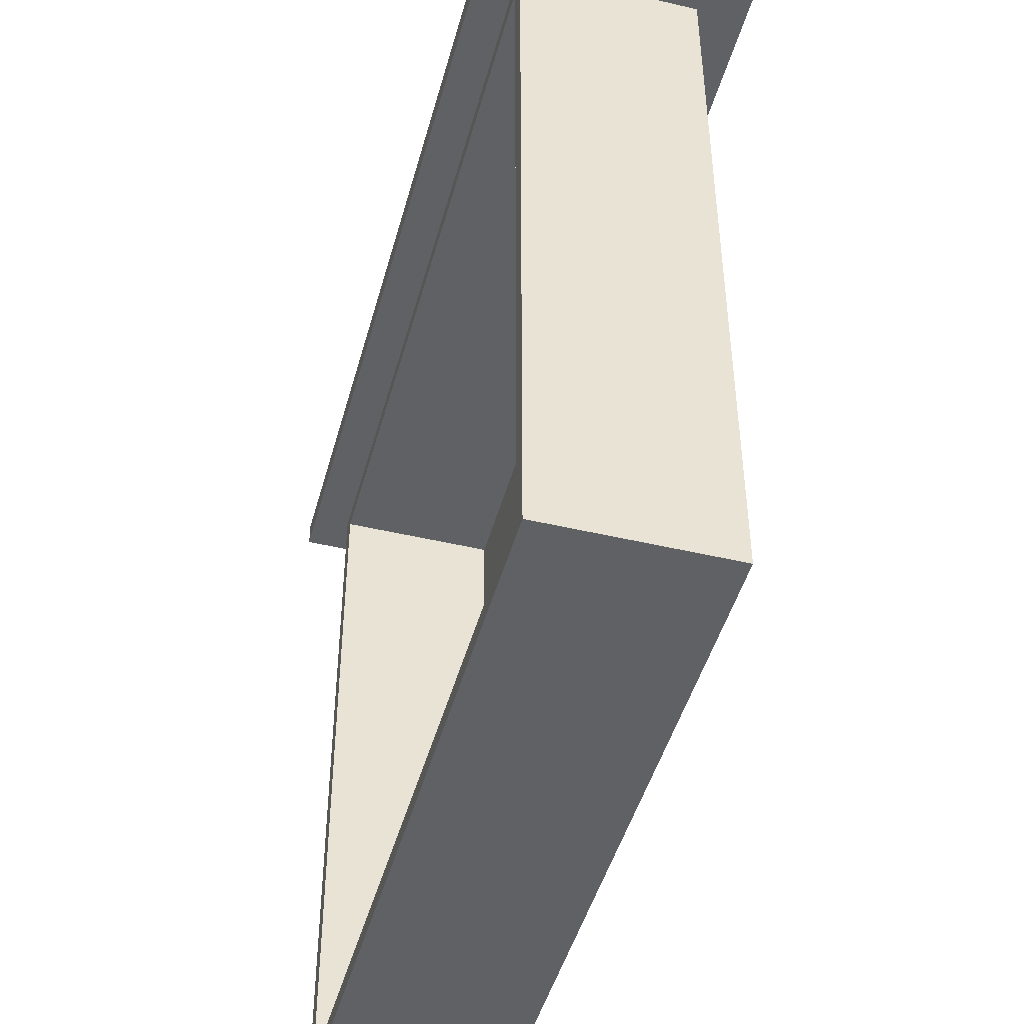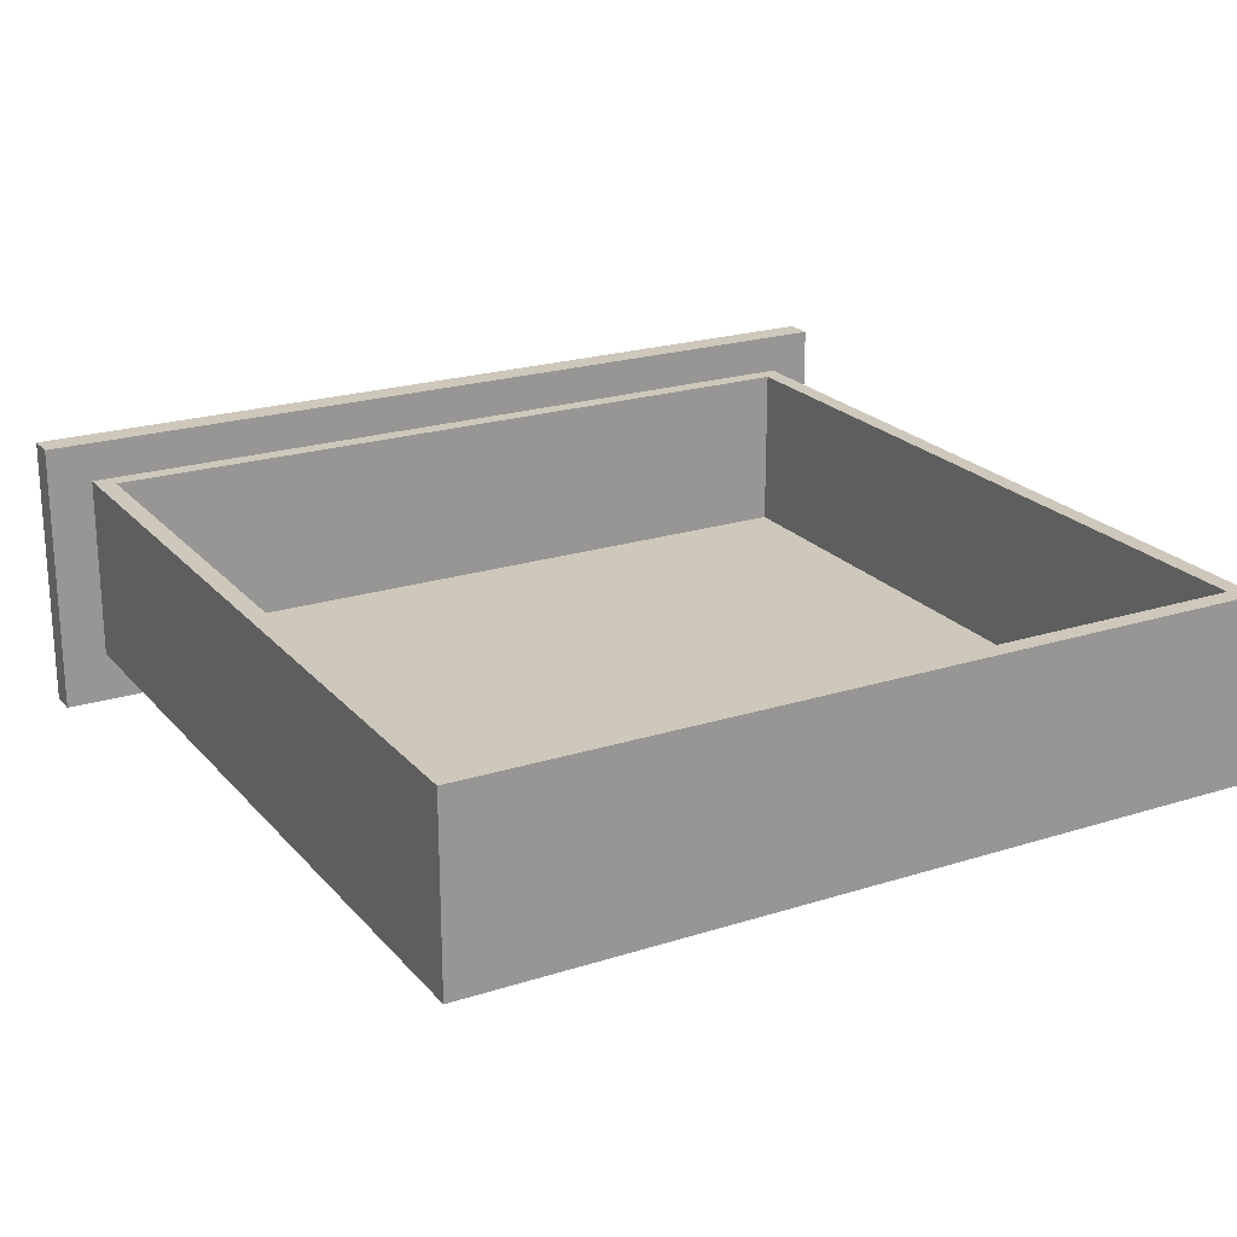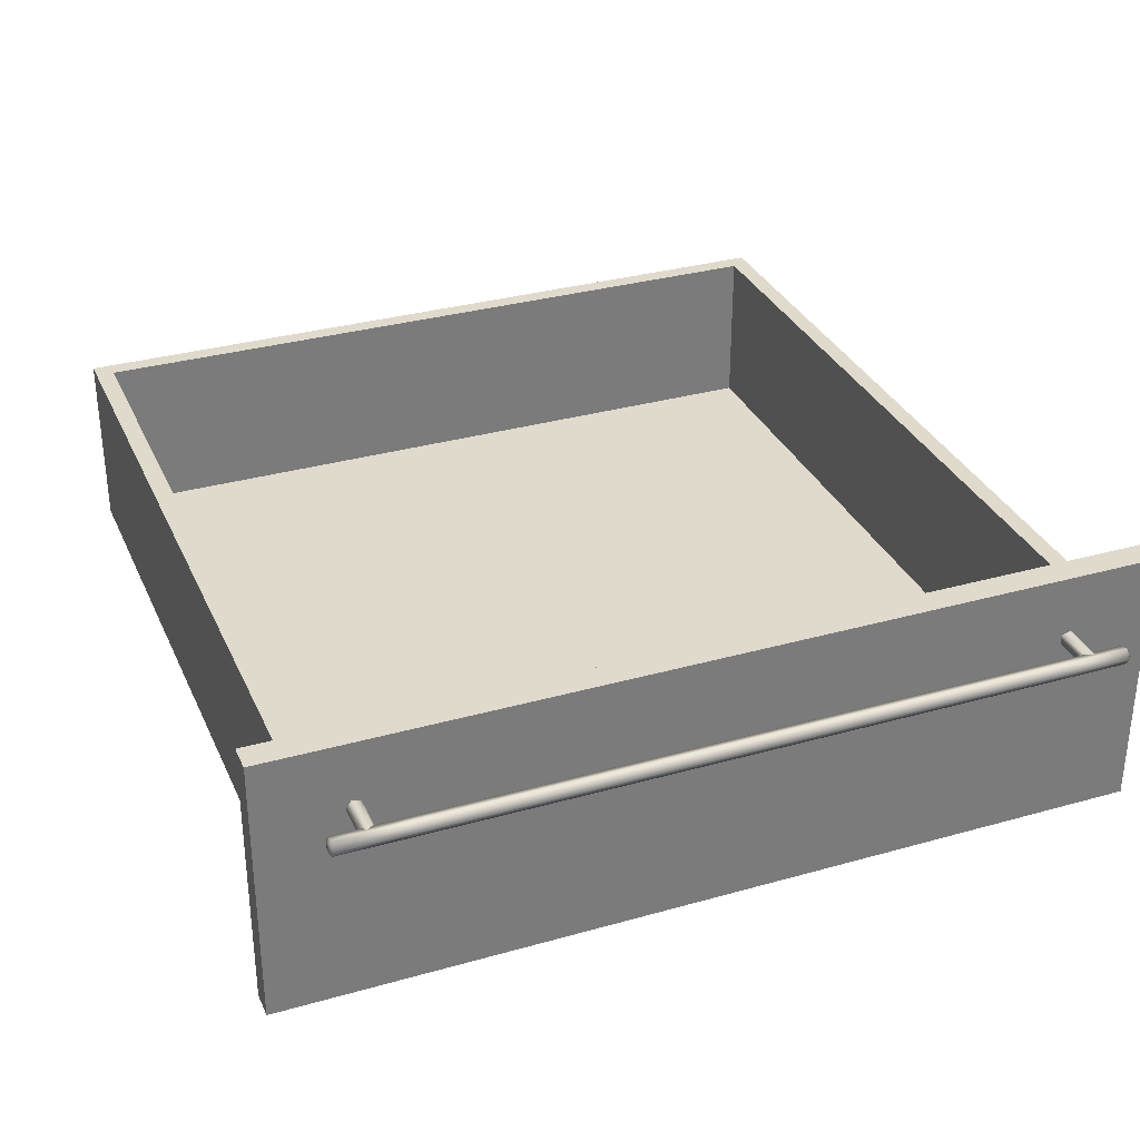
<metadata>
{"format":"obj","ext":"obj","renderer":"f3d","projection":"perspective","resolution":1024,"background":"white","views":[{"elev":-46.5,"azim":-105.1,"up":"+Z"},{"elev":21.9,"azim":150.9,"up":"+Y"},{"elev":32.4,"azim":-21.5,"up":"+Y"}]}
</metadata>
<code>
v 0.3743 0.5529 0.597
v 0.3743 0.5529 0.597
v -0.3866 0.5635 0.5893
v -0.3866 0.5635 0.5893
v -0.3866 0.5529 0.597
v -0.3866 0.5529 0.597
v 0.3743 0.5635 0.5893
v 0.3743 0.5635 0.5893
v 0.3743 0.5422 0.5893
v 0.3743 0.5422 0.5893
v 0.3743 0.5595 0.5767
v 0.3743 0.5595 0.5767
v -0.3866 0.5422 0.5893
v -0.3866 0.5422 0.5893
v -0.3866 0.5595 0.5767
v -0.3866 0.5595 0.5767
v 0.3743 0.5463 0.5767
v 0.3743 0.5463 0.5767
v -0.3866 0.5463 0.5767
v -0.3866 0.5463 0.5767
v -0.4734 0.5529 0.597
v -0.4734 0.5529 0.597
v -0.4734 0.5463 0.5767
v -0.4734 0.5463 0.5767
v -0.4734 0.5422 0.5893
v -0.4734 0.5422 0.5893
v -0.4734 0.5595 0.5767
v -0.4734 0.5595 0.5767
v -0.4345 0.5436 0.5852
v -0.4345 0.5436 0.5852
v -0.4345 0.5436 0.5852
v -0.4345 0.5436 0.5852
v -0.4762 0.5464 0.5879
v -0.4762 0.5464 0.5879
v -0.3866 0.5422 0.5893
v -0.3866 0.5422 0.5893
v -0.4734 0.5635 0.5893
v -0.4734 0.5635 0.5893
v -0.4364 0.5595 0.5767
v -0.4364 0.5595 0.5767
v -0.4364 0.5595 0.5767
v -0.4364 0.5595 0.5767
v -0.4762 0.5489 0.5803
v -0.4762 0.5489 0.5803
v -0.4364 0.5463 0.5767
v -0.4364 0.5463 0.5767
v -0.4364 0.5463 0.5767
v -0.4364 0.5463 0.5767
v -0.3866 0.5529 0.597
v -0.3866 0.5529 0.597
v -0.4762 0.5529 0.5926
v -0.4762 0.5529 0.5926
v -0.4762 0.5594 0.5879
v -0.4762 0.5594 0.5879
v -0.4412 0.5529 0.5767
v -0.4412 0.5529 0.5767
v -0.4412 0.5529 0.5767
v -0.4412 0.5529 0.5767
v -0.4762 0.5569 0.5803
v -0.4762 0.5569 0.5803
v -0.4412 0.5529 0.5326
v -0.4412 0.5529 0.5326
v -0.426 0.5463 0.5767
v -0.426 0.5463 0.5767
v -0.426 0.5463 0.5767
v -0.426 0.5463 0.5767
v -0.3866 0.5635 0.5893
v -0.3866 0.5635 0.5893
v -0.4345 0.5622 0.5852
v -0.4345 0.5622 0.5852
v -0.4345 0.5622 0.5852
v -0.4345 0.5622 0.5852
v -0.4345 0.5436 0.5326
v -0.4345 0.5436 0.5326
v -0.3866 0.5463 0.5767
v -0.3866 0.5463 0.5767
v -0.4345 0.5622 0.5326
v -0.4345 0.5622 0.5326
v -0.4235 0.5471 0.5767
v -0.4235 0.5471 0.5767
v -0.4235 0.5471 0.5767
v -0.4235 0.5471 0.5767
v -0.3866 0.5595 0.5767
v -0.3866 0.5595 0.5767
v -0.4235 0.5586 0.5326
v -0.4235 0.5586 0.5326
v -0.4235 0.5586 0.5767
v -0.4235 0.5586 0.5767
v -0.4235 0.5586 0.5767
v -0.4235 0.5586 0.5767
v -0.4235 0.5471 0.5326
v -0.4235 0.5471 0.5326
v -0.426 0.5595 0.5767
v -0.426 0.5595 0.5767
v -0.426 0.5595 0.5767
v -0.426 0.5595 0.5767
v -0.4235 0.5529 0.5326
v -0.4235 0.5529 0.5326
v 0.4639 0.5489 0.5803
v 0.4639 0.5489 0.5803
v 0.4639 0.5529 0.5926
v 0.4639 0.5529 0.5926
v 0.4639 0.5464 0.5879
v 0.4639 0.5464 0.5879
v 0.4639 0.5569 0.5803
v 0.4639 0.5569 0.5803
v 0.4611 0.5529 0.597
v 0.4611 0.5529 0.597
v 0.4611 0.5463 0.5767
v 0.4611 0.5463 0.5767
v 0.4611 0.5595 0.5767
v 0.4611 0.5595 0.5767
v 0.4639 0.5594 0.5879
v 0.4639 0.5594 0.5879
v 0.4611 0.5422 0.5893
v 0.4611 0.5422 0.5893
v 0.3743 0.5529 0.597
v 0.3743 0.5529 0.597
v 0.4611 0.5635 0.5893
v 0.4611 0.5635 0.5893
v 0.4241 0.5463 0.5767
v 0.4241 0.5463 0.5767
v 0.4241 0.5463 0.5767
v 0.4241 0.5463 0.5767
v 0.4289 0.5529 0.5767
v 0.4289 0.5529 0.5767
v 0.4289 0.5529 0.5767
v 0.4289 0.5529 0.5767
v 0.3743 0.5422 0.5893
v 0.3743 0.5422 0.5893
v 0.3743 0.5635 0.5893
v 0.3743 0.5635 0.5893
v 0.4221 0.5436 0.5852
v 0.4221 0.5436 0.5852
v 0.4221 0.5436 0.5852
v 0.4221 0.5436 0.5852
v 0.4241 0.5595 0.5767
v 0.4241 0.5595 0.5767
v 0.4241 0.5595 0.5767
v 0.4241 0.5595 0.5767
v 0.4221 0.5622 0.5852
v 0.4221 0.5622 0.5852
v 0.4221 0.5622 0.5852
v 0.4221 0.5622 0.5852
v 0.4289 0.5529 0.5326
v 0.4289 0.5529 0.5326
v 0.3743 0.5463 0.5767
v 0.3743 0.5463 0.5767
v 0.4137 0.5595 0.5767
v 0.4137 0.5595 0.5767
v 0.4137 0.5595 0.5767
v 0.4137 0.5595 0.5767
v 0.4221 0.5436 0.5326
v 0.4221 0.5436 0.5326
v 0.4221 0.5622 0.5326
v 0.4221 0.5622 0.5326
v 0.4137 0.5463 0.5767
v 0.4137 0.5463 0.5767
v 0.4137 0.5463 0.5767
v 0.4137 0.5463 0.5767
v 0.3743 0.5595 0.5767
v 0.3743 0.5595 0.5767
v 0.4111 0.5586 0.5326
v 0.4111 0.5586 0.5326
v 0.4111 0.5471 0.5326
v 0.4111 0.5471 0.5326
v 0.4111 0.5471 0.5767
v 0.4111 0.5471 0.5767
v 0.4111 0.5471 0.5767
v 0.4111 0.5471 0.5767
v 0.4111 0.5586 0.5767
v 0.4111 0.5586 0.5767
v 0.4111 0.5586 0.5767
v 0.4111 0.5586 0.5767
v 0.4111 0.5529 0.5326
v 0.4111 0.5529 0.5326
v -0.5429 0.3017 0.499
v -0.5429 0.6347 0.499
v 0.5267 0.6347 0.499
v 0.5267 0.3017 0.499
v -0.5429 0.6347 0.5326
v -0.5429 0.6347 0.5326
v -0.5429 0.6347 0.5326
v -0.5429 0.6347 0.5326
v -0.5429 0.6347 0.5326
v -0.5429 0.6347 0.5326
v -0.5429 0.3017 0.499
v -0.5429 0.3017 0.499
v -0.5429 0.3017 0.499
v -0.5429 0.3017 0.499
v -0.5429 0.3017 0.499
v -0.5429 0.3017 0.5326
v -0.5429 0.3017 0.5326
v -0.5429 0.3017 0.5326
v -0.5429 0.3017 0.5326
v -0.5429 0.3017 0.5326
v -0.5429 0.3017 0.5326
v -0.5429 0.6347 0.499
v -0.5429 0.6347 0.499
v -0.5429 0.6347 0.499
v -0.5429 0.6347 0.499
v -0.5429 0.6347 0.499
v 0.5267 0.3017 0.5326
v 0.5267 0.3017 0.5326
v 0.5267 0.3017 0.5326
v 0.5267 0.3017 0.5326
v 0.5267 0.3017 0.5326
v 0.5267 0.3017 0.5326
v 0.5267 0.6347 0.499
v 0.5267 0.6347 0.499
v 0.5267 0.6347 0.499
v 0.5267 0.6347 0.499
v 0.5267 0.6347 0.499
v 0.5267 0.3017 0.499
v 0.5267 0.3017 0.499
v 0.5267 0.3017 0.499
v 0.5267 0.3017 0.499
v 0.5267 0.3017 0.499
v 0.5267 0.6347 0.5326
v 0.5267 0.6347 0.5326
v 0.5267 0.6347 0.5326
v 0.5267 0.6347 0.5326
v 0.5267 0.6347 0.5326
v 0.5267 0.6347 0.5326
v -0.4897 0.5881 0.4738
v -0.4897 0.5881 0.4738
v -0.4897 0.5881 0.4738
v -0.4897 0.5881 0.4738
v -0.4897 0.5881 0.4738
v -0.4897 0.5881 0.4738
v 0.4735 0.3641 0.4738
v 0.4735 0.3641 0.4738
v 0.4735 0.3641 0.4738
v 0.4735 0.3641 0.4738
v 0.4735 0.3641 0.4738
v 0.4735 0.3641 0.4738
v -0.4897 0.3641 0.4738
v -0.4897 0.3641 0.4738
v -0.4897 0.3641 0.4738
v -0.4897 0.3641 0.4738
v -0.4897 0.3641 0.4738
v -0.4897 0.3641 0.4738
v 0.4735 0.5881 0.4738
v 0.4735 0.5881 0.4738
v 0.4735 0.5881 0.4738
v 0.4735 0.5881 0.4738
v 0.4735 0.5881 0.4738
v 0.4735 0.5881 0.4738
v -0.4897 0.3641 0.4962
v -0.4897 0.3641 0.4962
v -0.4897 0.3641 0.4962
v -0.4897 0.3641 0.4962
v -0.4897 0.3641 0.4962
v -0.4897 0.3641 0.4962
v 0.4735 0.5881 0.4962
v 0.4735 0.5881 0.4962
v 0.4735 0.5881 0.4962
v 0.4735 0.5881 0.4962
v 0.4735 0.5881 0.4962
v 0.4735 0.5881 0.4962
v 0.4735 0.3641 0.4962
v 0.4735 0.3641 0.4962
v 0.4735 0.3641 0.4962
v 0.4735 0.3641 0.4962
v 0.4735 0.3641 0.4962
v 0.4735 0.3641 0.4962
v -0.4897 0.5881 0.4962
v -0.4897 0.5881 0.4962
v -0.4897 0.5881 0.4962
v -0.4897 0.5881 0.4962
v -0.4897 0.5881 0.4962
v -0.4897 0.5881 0.4962
v 0.4511 0.5881 -0.4447
v 0.4511 0.5881 -0.4447
v 0.4511 0.5881 -0.4447
v 0.4511 0.5881 -0.4447
v 0.4511 0.3641 0.4738
v 0.4511 0.3641 0.4738
v 0.4511 0.3641 0.4738
v 0.4511 0.3641 0.4738
v 0.4511 0.5881 0.4738
v 0.4511 0.5881 0.4738
v 0.4511 0.5881 0.4738
v 0.4511 0.5881 0.4738
v 0.4511 0.3641 -0.4447
v 0.4511 0.3641 -0.4447
v 0.4511 0.3641 -0.4447
v 0.4511 0.3641 -0.4447
v 0.4735 0.5881 0.4738
v 0.4735 0.5881 0.4738
v 0.4735 0.5881 0.4738
v 0.4735 0.5881 0.4738
v 0.4735 0.3641 -0.4447
v 0.4735 0.3641 -0.4447
v 0.4735 0.3641 -0.4447
v 0.4735 0.3641 -0.4447
v 0.4735 0.5881 -0.4447
v 0.4735 0.5881 -0.4447
v 0.4735 0.5881 -0.4447
v 0.4735 0.5881 -0.4447
v 0.4735 0.3641 0.4738
v 0.4735 0.3641 0.4738
v 0.4735 0.3641 0.4738
v 0.4735 0.3641 0.4738
v -0.4897 0.5881 -0.4447
v -0.4897 0.5881 -0.4447
v -0.4897 0.5881 -0.4447
v -0.4897 0.5881 -0.4447
v -0.4897 0.3641 0.4738
v -0.4897 0.3641 0.4738
v -0.4897 0.3641 0.4738
v -0.4897 0.3641 0.4738
v -0.4897 0.5881 0.4738
v -0.4897 0.5881 0.4738
v -0.4897 0.5881 0.4738
v -0.4897 0.5881 0.4738
v -0.4897 0.3641 -0.4447
v -0.4897 0.3641 -0.4447
v -0.4897 0.3641 -0.4447
v -0.4897 0.3641 -0.4447
v -0.4673 0.5881 0.4738
v -0.4673 0.5881 0.4738
v -0.4673 0.5881 0.4738
v -0.4673 0.5881 0.4738
v -0.4673 0.3641 -0.4447
v -0.4673 0.3641 -0.4447
v -0.4673 0.3641 -0.4447
v -0.4673 0.3641 -0.4447
v -0.4673 0.5881 -0.4447
v -0.4673 0.5881 -0.4447
v -0.4673 0.5881 -0.4447
v -0.4673 0.5881 -0.4447
v -0.4673 0.3641 0.4738
v -0.4673 0.3641 0.4738
v -0.4673 0.3641 0.4738
v -0.4673 0.3641 0.4738
v 0.4735 0.5881 -0.4447
v 0.4735 0.5881 -0.4447
v 0.4735 0.5881 -0.4447
v 0.4735 0.5881 -0.4447
v 0.4735 0.5881 -0.4447
v 0.4735 0.5881 -0.4447
v -0.4897 0.5881 -0.4671
v -0.4897 0.5881 -0.4671
v -0.4897 0.5881 -0.4671
v -0.4897 0.5881 -0.4671
v -0.4897 0.5881 -0.4671
v -0.4897 0.5881 -0.4671
v -0.4897 0.5881 -0.4447
v -0.4897 0.5881 -0.4447
v -0.4897 0.5881 -0.4447
v -0.4897 0.5881 -0.4447
v -0.4897 0.5881 -0.4447
v -0.4897 0.5881 -0.4447
v 0.4735 0.5881 -0.4671
v 0.4735 0.5881 -0.4671
v 0.4735 0.5881 -0.4671
v 0.4735 0.5881 -0.4671
v 0.4735 0.5881 -0.4671
v 0.4735 0.5881 -0.4671
v -0.4897 0.3641 -0.4447
v -0.4897 0.3641 -0.4447
v -0.4897 0.3641 -0.4447
v -0.4897 0.3641 -0.4447
v -0.4897 0.3641 -0.4447
v -0.4897 0.3641 -0.4447
v 0.4735 0.3641 -0.4671
v 0.4735 0.3641 -0.4671
v 0.4735 0.3641 -0.4671
v 0.4735 0.3641 -0.4671
v 0.4735 0.3641 -0.4671
v 0.4735 0.3641 -0.4671
v -0.4897 0.3641 -0.4671
v -0.4897 0.3641 -0.4671
v -0.4897 0.3641 -0.4671
v -0.4897 0.3641 -0.4671
v -0.4897 0.3641 -0.4671
v -0.4897 0.3641 -0.4671
v 0.4735 0.3641 -0.4447
v 0.4735 0.3641 -0.4447
v 0.4735 0.3641 -0.4447
v 0.4735 0.3641 -0.4447
v 0.4735 0.3641 -0.4447
v 0.4735 0.3641 -0.4447
v 0.4511 0.3865 0.4738
v 0.4511 0.3865 0.4738
v -0.4673 0.3865 -0.4447
v -0.4673 0.3865 -0.4447
v -0.4673 0.3865 0.4738
v -0.4673 0.3865 0.4738
v 0.4511 0.3865 -0.4447
v 0.4511 0.3865 -0.4447
v 0.4511 0.3753 -0.4447
v 0.4511 0.3753 -0.4447
v -0.4673 0.3753 0.4738
v -0.4673 0.3753 0.4738
v -0.4673 0.3753 -0.4447
v -0.4673 0.3753 -0.4447
v 0.4511 0.3753 0.4738
v 0.4511 0.3753 0.4738
f 1 3 5
f 3 1 7
f 6 4 2
f 8 2 4
f 5 9 1
f 2 10 6
f 12 3 7
f 8 4 11
f 9 5 13
f 14 6 10
f 3 12 15
f 16 11 4
f 13 18 9
f 10 17 14
f 12 19 15
f 16 20 11
f 18 13 19
f 20 14 17
f 19 12 18
f 17 11 20
f 21 23 25
f 23 21 27
f 26 24 22
f 28 22 24
f 23 29 25
f 26 31 24
f 33 23 25
f 26 24 34
f 36 21 25
f 26 22 35
f 21 33 25
f 26 34 22
f 27 21 37
f 38 22 28
f 40 23 27
f 28 24 42
f 43 27 23
f 24 28 44
f 29 23 48
f 47 24 31
f 25 29 36
f 35 31 26
f 23 33 43
f 44 34 24
f 21 36 49
f 50 35 22
f 33 21 52
f 51 22 34
f 49 37 21
f 22 38 50
f 37 52 21
f 22 51 38
f 27 54 37
f 38 53 28
f 37 40 27
f 28 42 38
f 23 40 58
f 57 42 24
f 27 43 60
f 59 44 28
f 48 23 58
f 57 24 47
f 62 30 46
f 45 32 61
f 64 36 29
f 31 35 65
f 52 43 33
f 34 44 51
f 37 49 68
f 67 50 38
f 52 37 54
f 53 38 51
f 54 27 60
f 59 28 53
f 40 37 69
f 72 38 42
f 39 62 55
f 56 61 41
f 43 52 60
f 59 51 44
f 62 46 55
f 56 45 61
f 30 62 73
f 74 61 32
f 36 64 76
f 75 65 35
f 73 63 30
f 32 66 74
f 68 69 37
f 38 72 67
f 60 52 54
f 53 51 59
f 78 39 70
f 71 41 77
f 62 39 78
f 77 41 61
f 82 76 64
f 65 75 80
f 73 81 63
f 66 79 74
f 84 69 68
f 67 72 83
f 70 85 78
f 77 86 71
f 76 82 87
f 89 80 75
f 81 73 92
f 91 74 79
f 69 84 93
f 95 83 72
f 85 70 94
f 96 71 86
f 81 97 90
f 88 98 79
f 76 87 84
f 83 89 75
f 97 81 92
f 91 79 98
f 84 87 93
f 95 89 83
f 90 85 94
f 96 86 88
f 90 97 85
f 86 98 88
f 99 101 103
f 101 99 105
f 104 102 100
f 106 100 102
f 108 103 101
f 102 104 107
f 103 109 99
f 100 110 104
f 99 111 105
f 106 112 100
f 101 105 113
f 114 106 102
f 103 108 116
f 115 107 104
f 113 108 101
f 102 107 114
f 109 103 116
f 115 104 110
f 111 99 109
f 110 100 112
f 111 113 105
f 106 114 112
f 109 108 116
f 115 107 110
f 117 116 108
f 107 115 118
f 108 113 119
f 120 114 107
f 116 123 109
f 110 124 115
f 108 109 111
f 112 110 107
f 109 127 111
f 112 125 110
f 113 111 119
f 120 112 114
f 116 117 130
f 129 118 115
f 108 132 117
f 118 131 107
f 108 111 119
f 120 112 107
f 132 108 119
f 120 107 131
f 123 116 134
f 133 115 124
f 127 109 123
f 124 110 125
f 111 127 139
f 140 125 112
f 111 143 119
f 120 141 112
f 134 116 130
f 129 115 133
f 143 132 119
f 120 131 141
f 136 146 122
f 121 145 135
f 122 146 128
f 126 145 121
f 146 137 128
f 126 138 145
f 143 111 139
f 140 112 141
f 148 134 130
f 129 133 147
f 150 132 143
f 141 131 152
f 146 136 153
f 154 135 145
f 137 146 156
f 155 145 138
f 137 156 144
f 142 155 138
f 134 148 159
f 160 147 133
f 132 150 161
f 162 152 131
f 144 164 151
f 149 163 142
f 136 166 153
f 154 165 135
f 164 144 156
f 155 142 163
f 148 169 159
f 160 168 147
f 166 136 158
f 157 135 165
f 172 161 150
f 152 162 174
f 151 164 171
f 173 163 149
f 169 148 172
f 174 147 168
f 167 166 158
f 157 165 170
f 161 172 148
f 147 174 162
f 175 171 164
f 163 173 176
f 171 166 167
f 170 165 173
f 166 171 175
f 176 173 165
f 179 177 178
f 177 179 180
f 181 187 197
f 187 181 200
f 195 190 184
f 198 184 190
f 191 205 193
f 194 203 188
f 204 186 192
f 196 182 206
f 183 213 201
f 199 210 185
f 202 189 209
f 205 191 215
f 214 188 203
f 186 204 223
f 224 206 182
f 213 183 219
f 220 185 210
f 217 209 189
f 211 208 216
f 218 207 212
f 208 211 221
f 222 212 207
f 225 235 240
f 235 225 246
f 237 236 230
f 247 230 236
f 233 249 241
f 242 252 232
f 251 226 239
f 238 228 254
f 227 258 245
f 248 260 229
f 257 234 244
f 243 231 255
f 249 233 266
f 262 232 252
f 226 251 271
f 272 254 228
f 258 227 268
f 267 229 260
f 234 257 265
f 264 255 231
f 256 253 261
f 263 250 259
f 253 256 269
f 270 259 250
f 273 277 281
f 277 273 288
f 283 280 275
f 287 275 280
f 289 276 282
f 284 274 290
f 293 278 286
f 285 279 295
f 276 289 300
f 298 290 274
f 278 293 304
f 303 295 279
f 292 296 297
f 299 294 291
f 296 292 301
f 302 291 294
f 305 309 313
f 309 305 320
f 315 312 307
f 319 307 312
f 321 308 314
f 316 306 322
f 325 310 318
f 317 311 327
f 308 321 332
f 330 322 306
f 310 325 336
f 335 327 311
f 324 328 329
f 331 326 323
f 328 324 333
f 334 323 326
f 337 347 352
f 347 337 358
f 349 348 342
f 359 342 348
f 345 361 353
f 354 364 344
f 363 338 351
f 350 340 366
f 339 370 357
f 360 372 341
f 369 346 356
f 355 343 367
f 361 345 378
f 374 344 364
f 338 363 383
f 384 366 340
f 370 339 380
f 379 341 372
f 346 369 377
f 376 367 343
f 368 365 373
f 375 362 371
f 365 368 381
f 382 371 362
f 385 387 389
f 387 385 391
f 390 388 386
f 392 386 388
f 393 395 397
f 395 393 399
f 398 396 394
f 400 394 396

</code>
